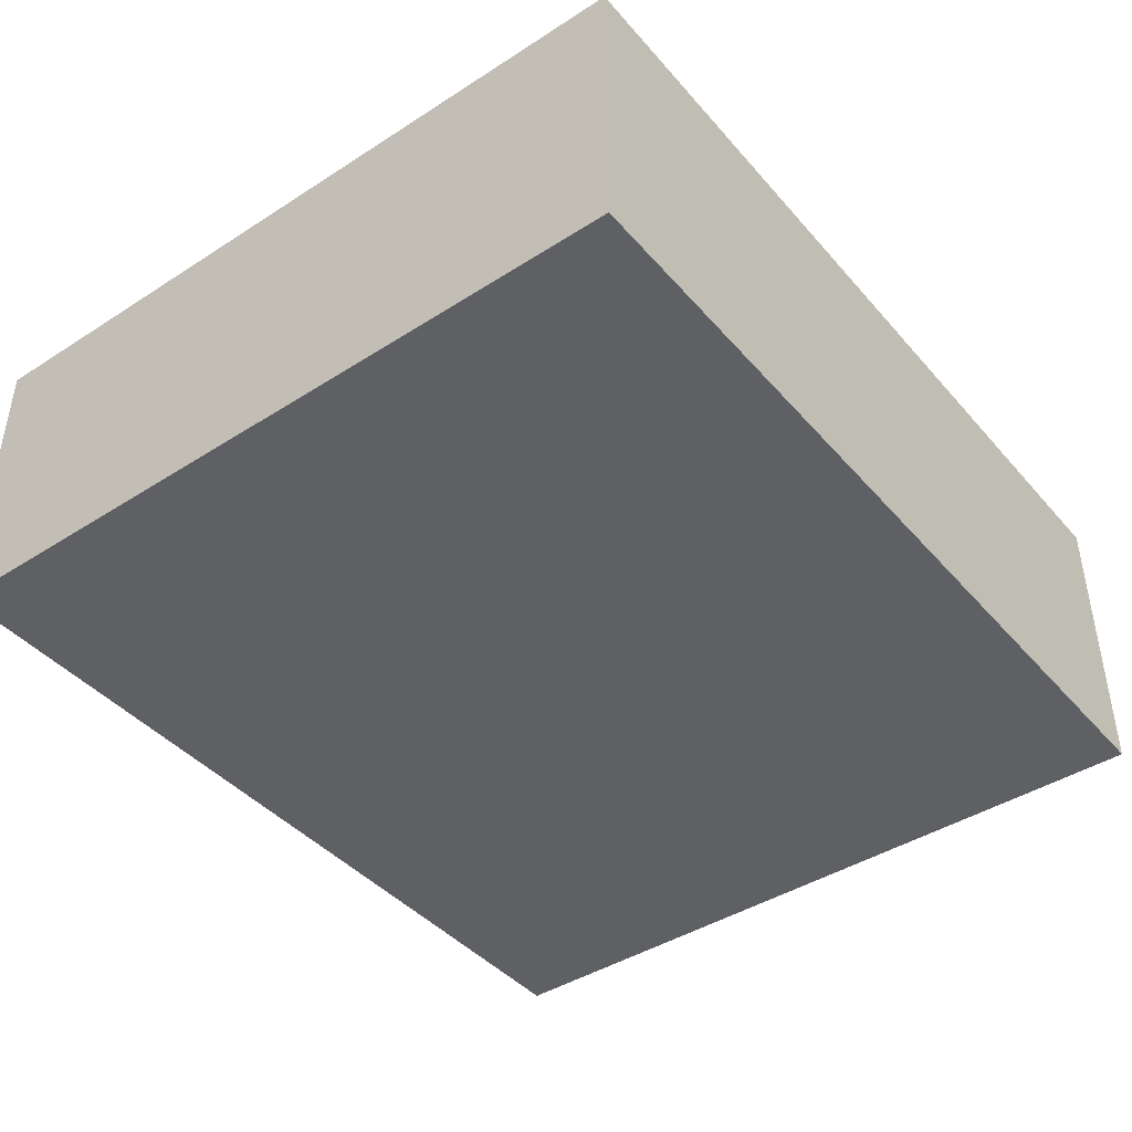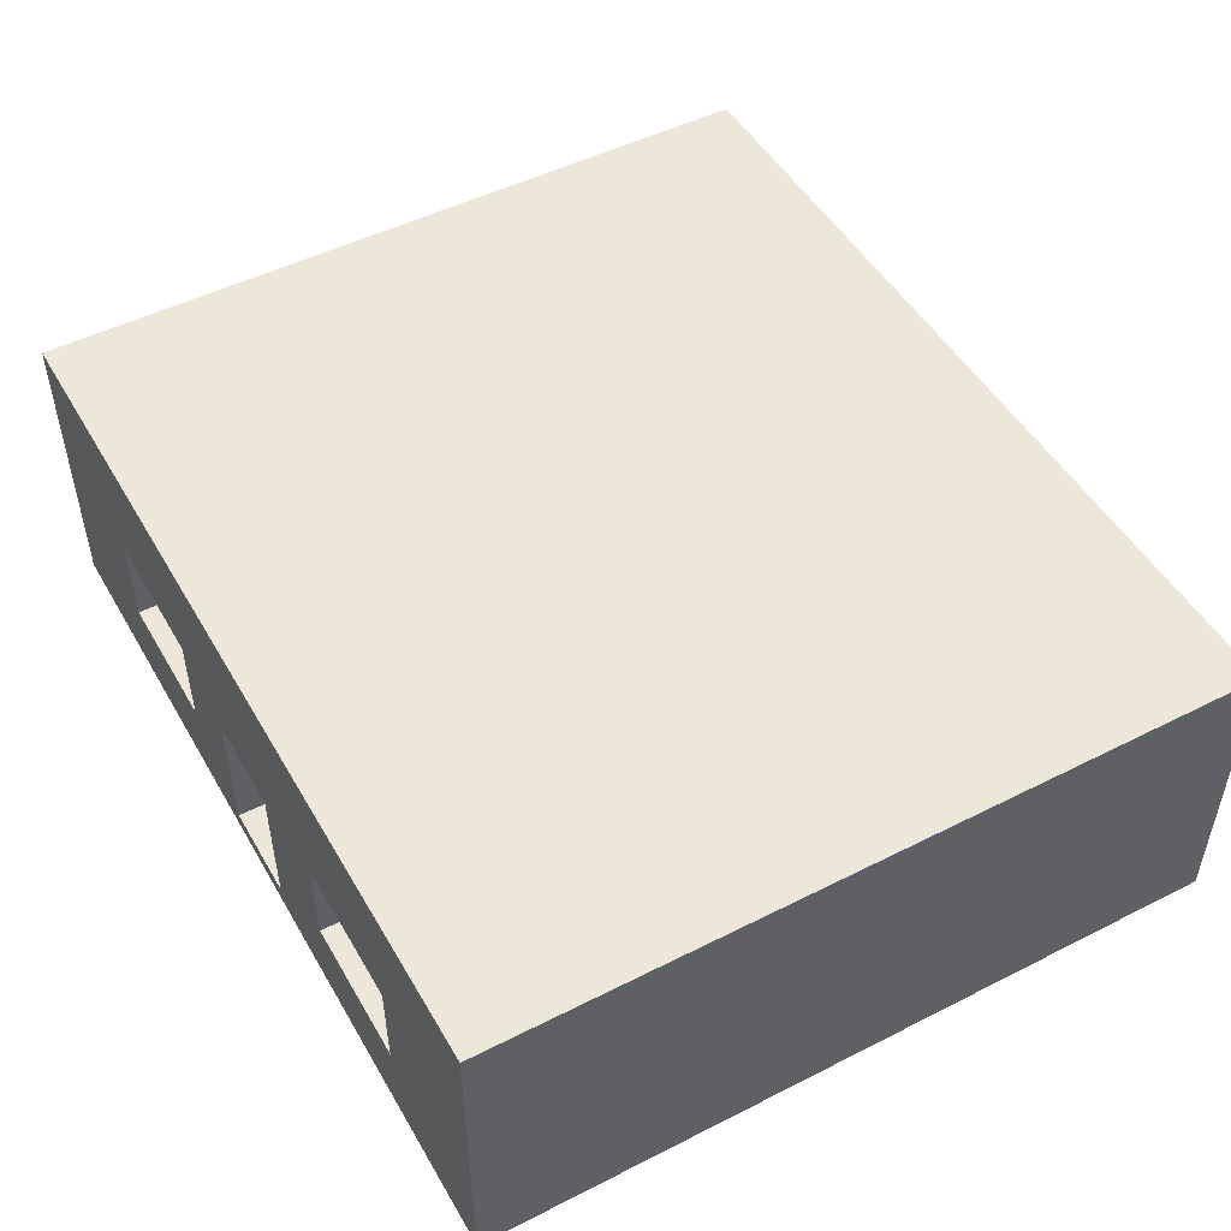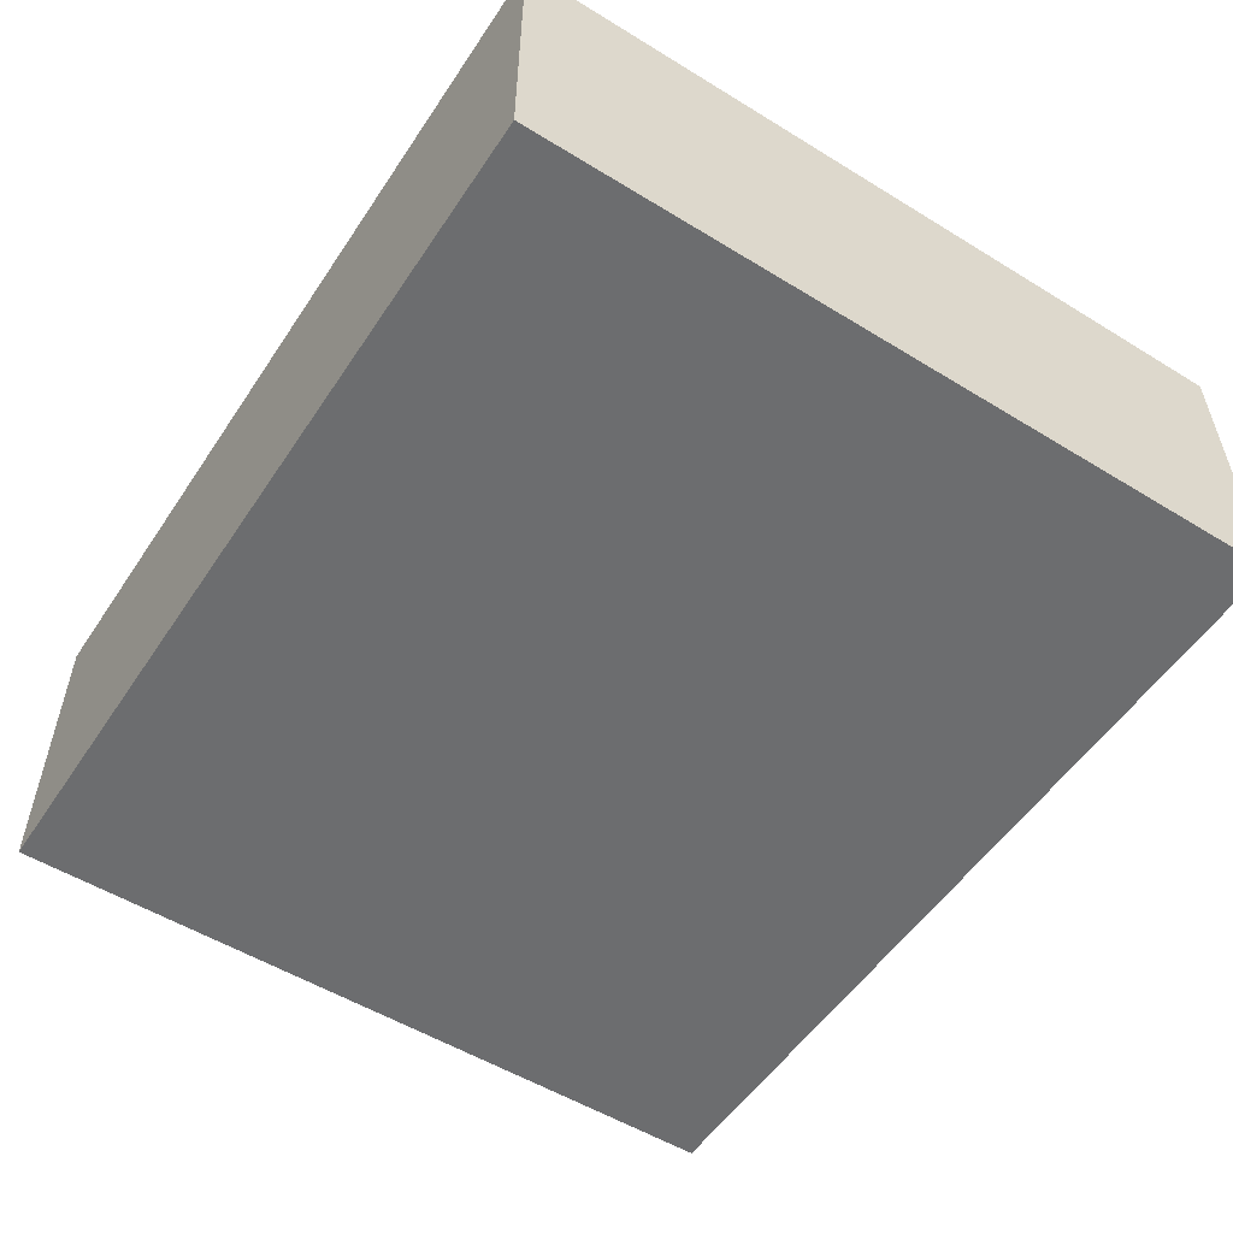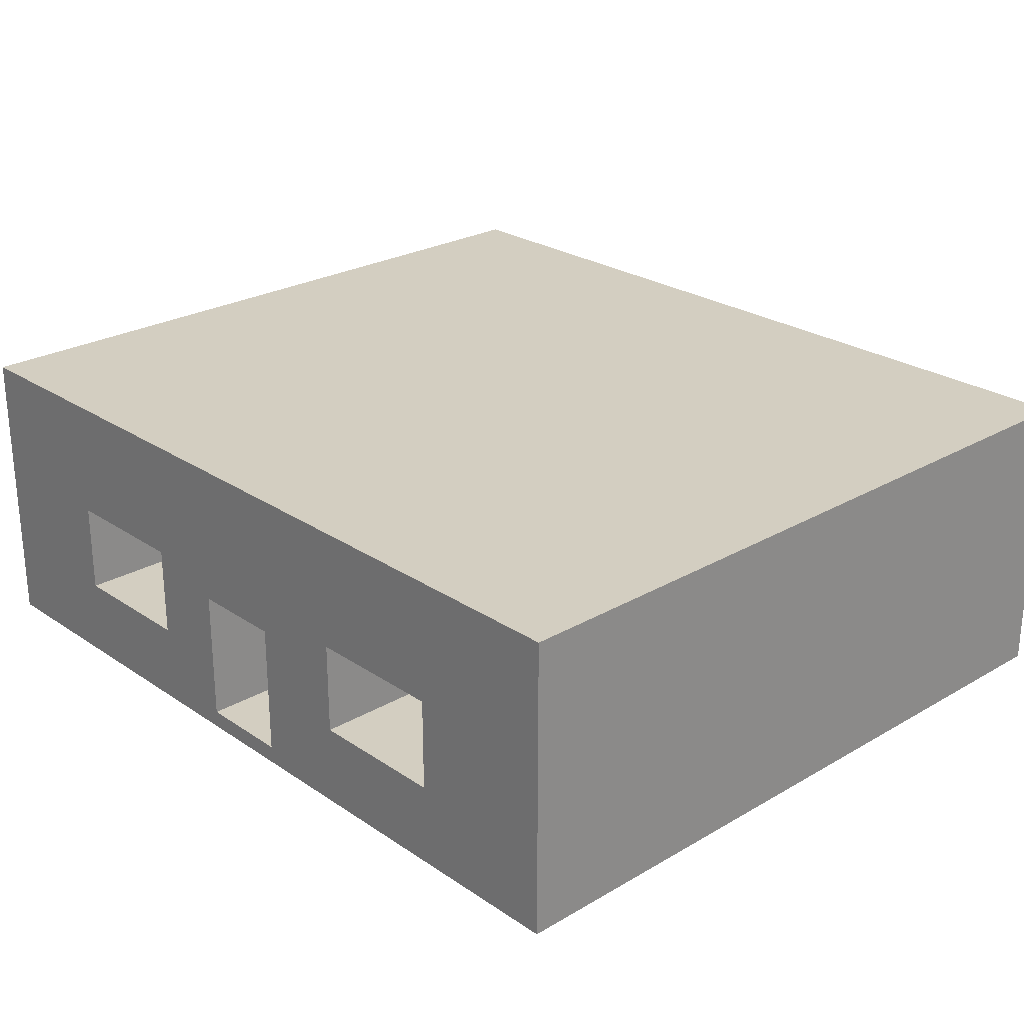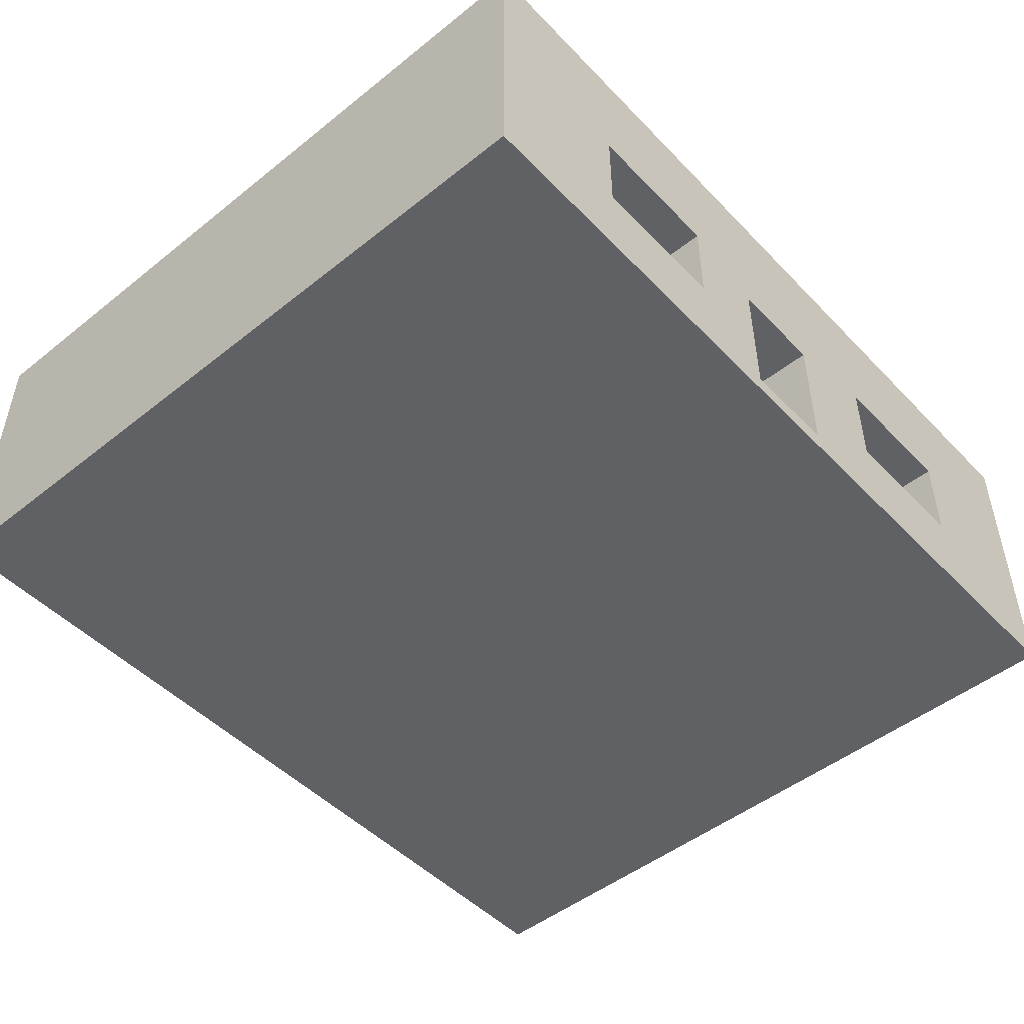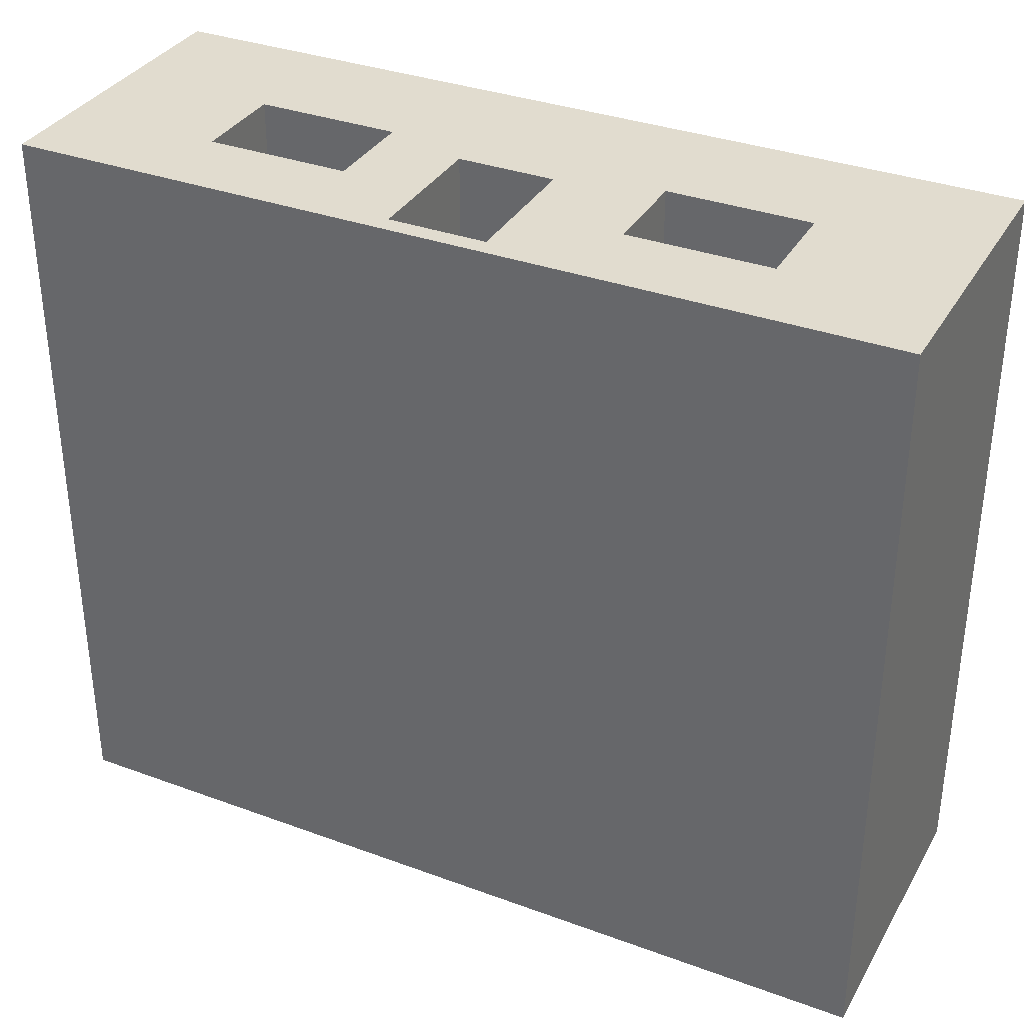
<metadata>
{"format":"obj","ext":"obj","renderer":"f3d","projection":"perspective","resolution":1024,"background":"white","views":[{"elev":-42.6,"azim":127.4,"up":"+Y"},{"elev":49.6,"azim":60.8,"up":"+Y"},{"elev":-53.9,"azim":-123.1,"up":"+Y"},{"elev":25.3,"azim":47.0,"up":"+Y"},{"elev":-48.7,"azim":-48.5,"up":"+Y"},{"elev":34.4,"azim":26.3,"up":"+Z"}]}
</metadata>
<code>
o 立方体.043
v -23.17 -0.3253 -88.75
v -23.17 19.67 -88.75
v -81.17 -0.3253 -88.75
v -81.17 19.67 -88.75
v -33.39 5.23 -95.73
v -23.17 -0.3253 -138.8
v -61.38 5.23 -96.09
v -33.39 11.43 -95.73
v -42.79 5.23 -95.73
v -49.47 0.8703 -97.53
v -42.79 11.43 -95.73
v -61.38 11.43 -96.09
v -70.78 5.23 -96.09
v -23.17 19.67 -138.8
v -49.47 9.87 -97.53
v -70.78 11.43 -96.09
v -81.17 -0.3253 -138.8
v -55.87 0.8703 -97.53
v -81.17 19.67 -138.8
v -55.87 9.87 -97.53
v -49.47 0.8703 -88.75
v -49.47 1.972 -88.75
v -49.47 9.87 -88.75
v -55.87 8.398 -88.75
v -55.87 0.8703 -88.75
v -50.25 0.8703 -88.75
v -51.6 9.87 -88.75
v -55.87 9.87 -88.75
v -55.87 8.768 -88.75
v -55.09 9.87 -88.75
v -61.38 5.23 -88.75
v -61.38 5.745 -88.75
v -65.06 5.23 -88.75
v -62.16 5.23 -88.75
v -61.38 6.497 -88.75
v -70.78 10.92 -88.75
v -70.78 5.23 -88.75
v -70.78 11.43 -88.75
v -70 11.43 -88.75
v -61.38 11.43 -88.75
v -41.6 11.43 -88.75
v -42.79 11.43 -88.75
v -42.79 10.64 -88.75
v -33.39 5.23 -88.75
v -33.39 6.018 -88.75
v -33.39 11.43 -88.75
v -42.79 5.23 -88.75
v -34.59 5.23 -88.75
f 23 47 43
f 21 1 44
f 4 17 3
f 19 6 17
f 14 1 6
f 17 1 3
f 4 14 19
f 4 36 38
f 4 19 17
f 19 14 6
f 14 2 1
f 17 6 1
f 4 2 14
f 23 22 47
f 47 22 21
f 48 47 21
f 44 48 21
f 23 43 42
f 2 27 23
f 34 33 3
f 31 34 3
f 2 23 42
f 2 42 41
f 24 35 32
f 25 24 32
f 25 32 31
f 25 31 3
f 2 41 46
f 2 46 45
f 25 3 1
f 26 25 1
f 1 2 45
f 1 45 44
f 21 26 1
f 40 35 24
f 40 24 29
f 40 29 28
f 30 27 2
f 40 28 30
f 40 30 2
f 3 33 37
f 3 37 36
f 40 2 4
f 39 40 4
f 4 3 36
f 38 39 4
f 18 24 25
f 20 18 10
f 22 10 21
f 25 26 18
f 20 30 28
f 20 29 18
f 20 10 15
f 23 15 22
f 10 26 21
f 15 27 30
f 36 37 13
f 16 13 7
f 32 7 31
f 13 33 34
f 16 39 38
f 16 36 13
f 16 7 12
f 12 35 40
f 7 34 31
f 12 40 39
f 9 43 47
f 11 9 5
f 45 5 44
f 47 48 9
f 11 41 42
f 11 43 9
f 11 5 8
f 46 8 45
f 5 48 44
f 41 8 46
f 18 29 24
f 22 15 10
f 20 15 30
f 20 28 29
f 10 18 26
f 15 23 27
f 32 12 7
f 13 37 33
f 16 12 39
f 16 38 36
f 12 32 35
f 7 13 34
f 45 8 5
f 11 8 41
f 11 42 43
f 5 9 48

</code>
